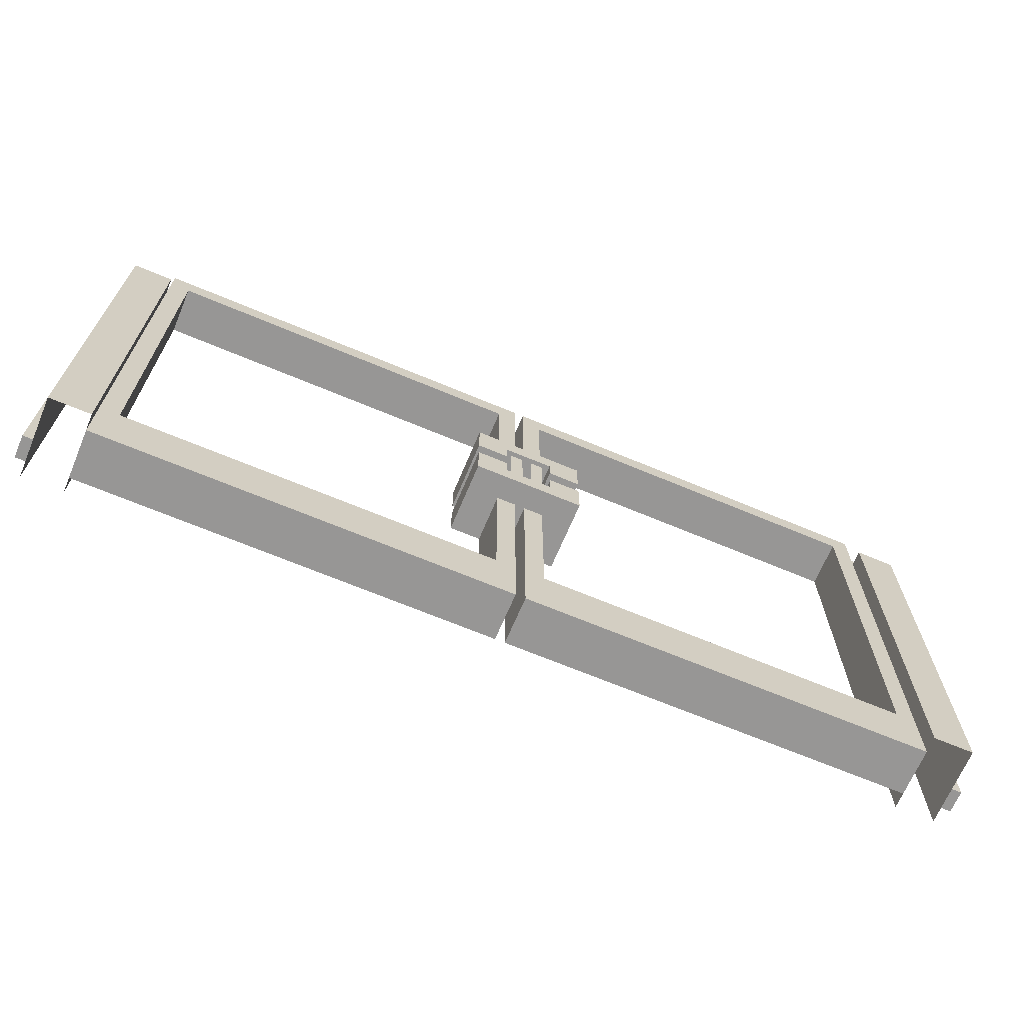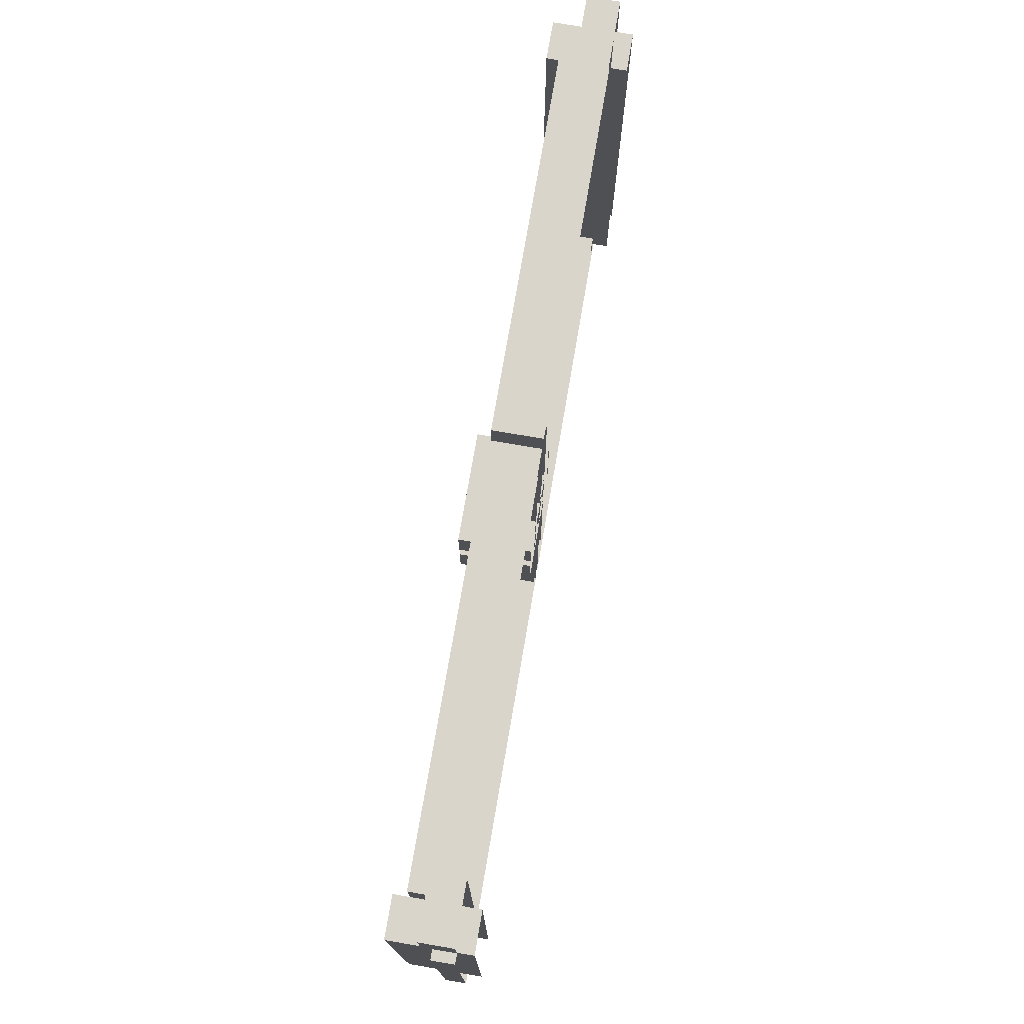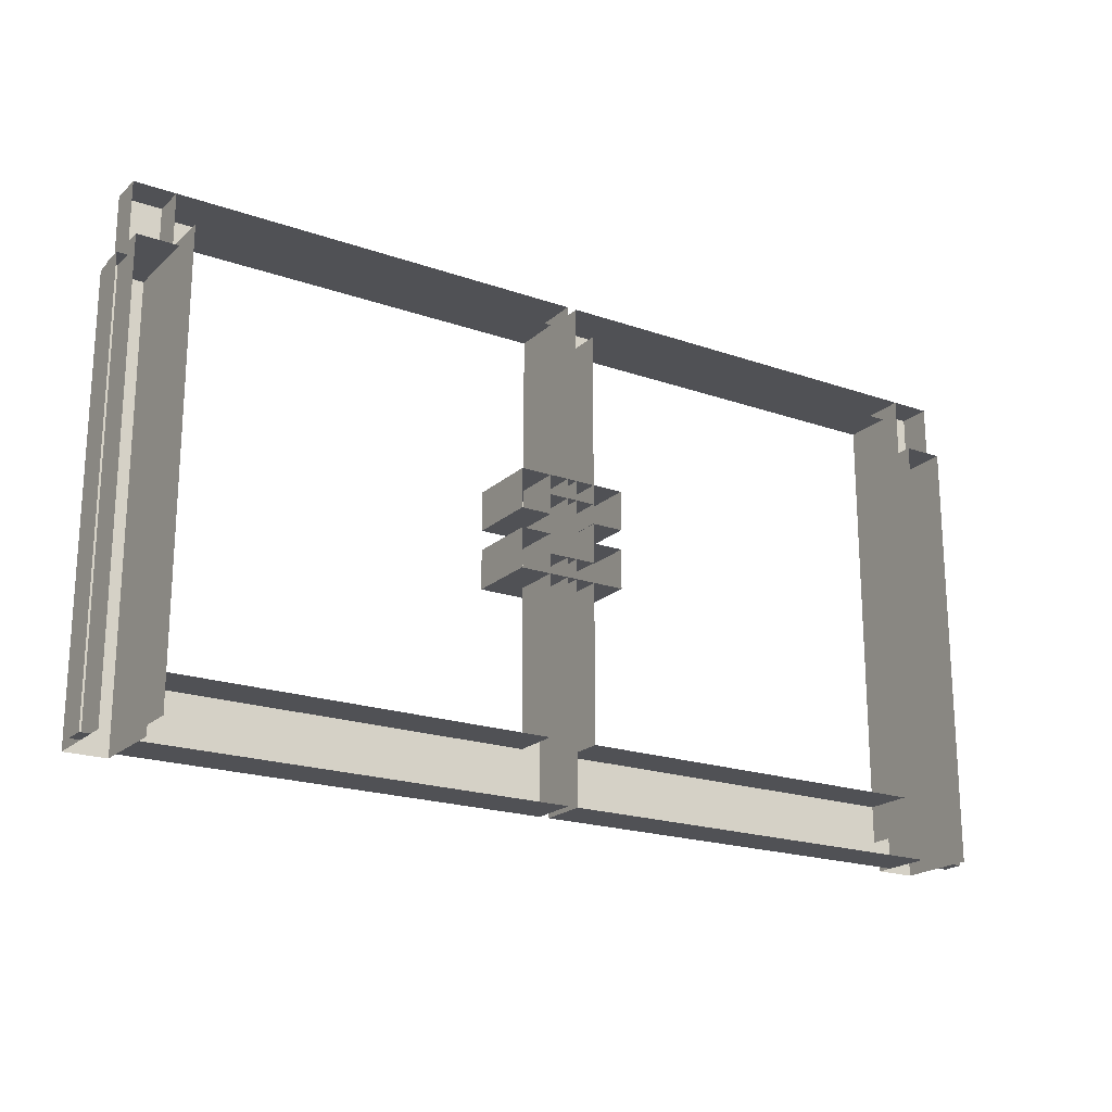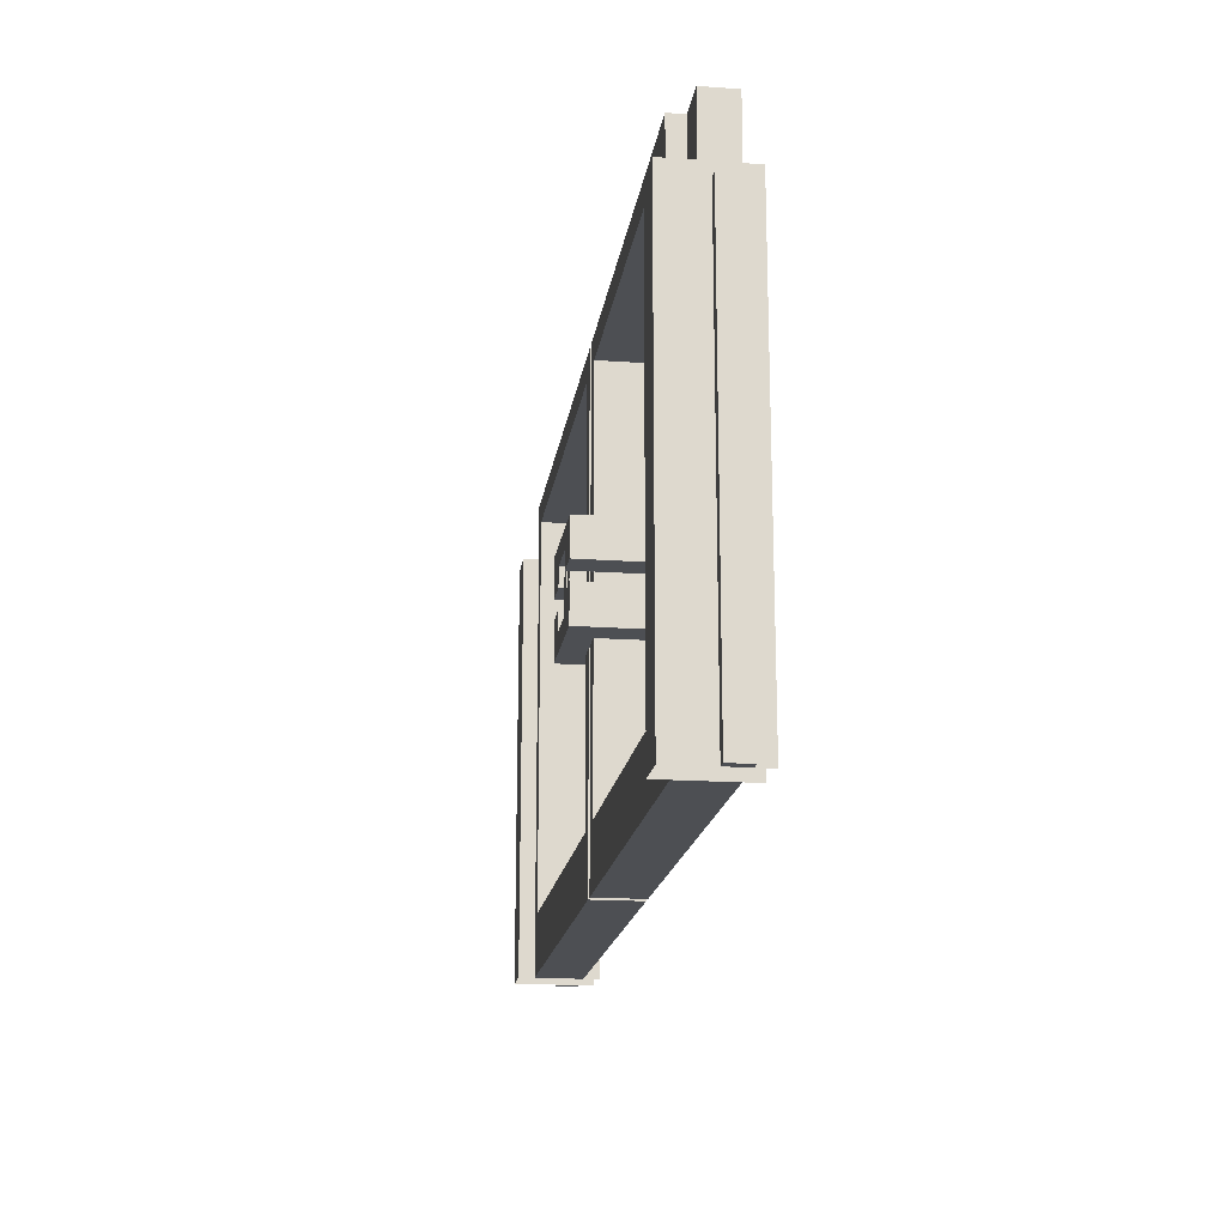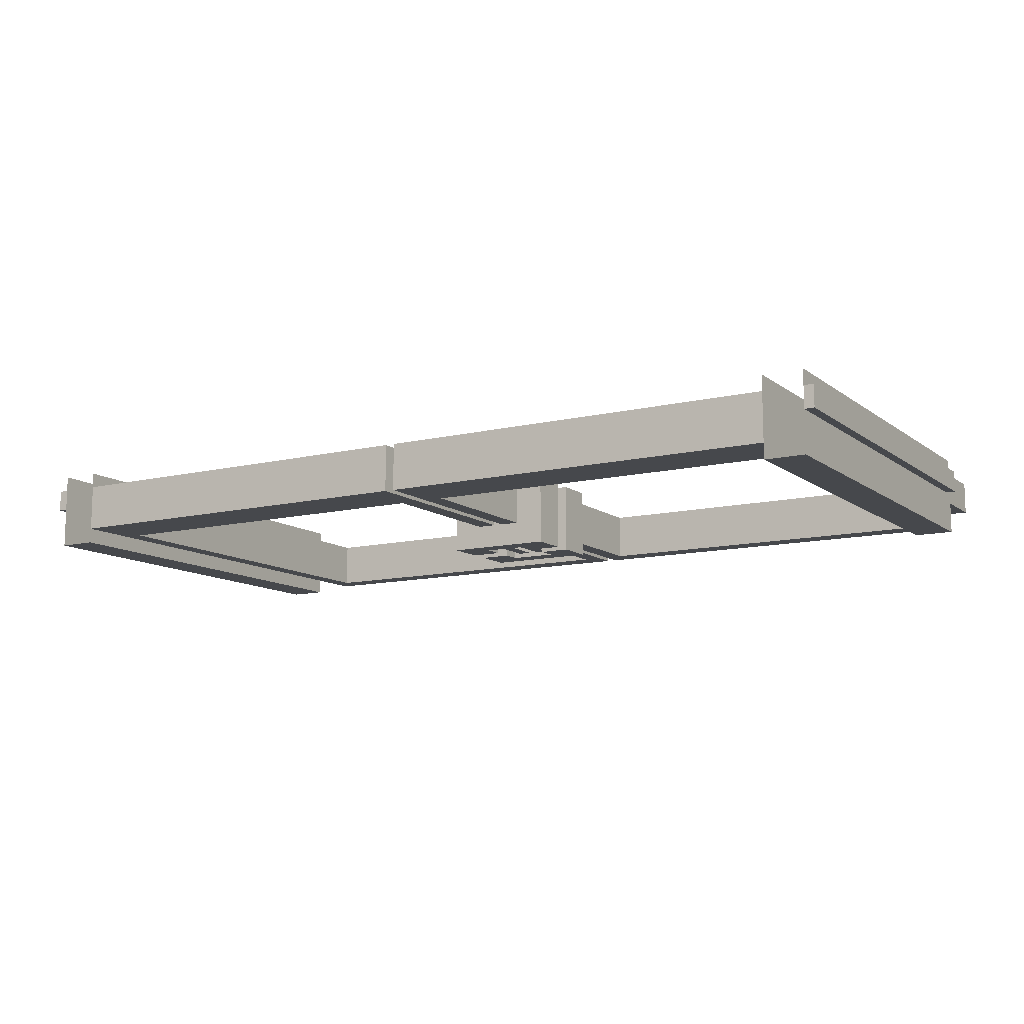
<metadata>
{"format":"obj","ext":"obj","renderer":"f3d","projection":"perspective","resolution":1024,"background":"white","views":[{"elev":-67.8,"azim":-22.8,"up":"+Z"},{"elev":74.5,"azim":99.7,"up":"+Z"},{"elev":-20.2,"azim":147.4,"up":"+Z"},{"elev":-17.8,"azim":82.0,"up":"+Z"},{"elev":-11.3,"azim":-149.4,"up":"+Y"}]}
</metadata>
<code>
g gate_space_1
v 4.253 -0.4362 -0.02396
v 4.253 -0.4362 4.476
v 4.667 -0.4362 4.476
v 4.667 -0.4362 -0.02396
v 4.253 0.3914 -0.02396
v 4.253 0.3914 4.476
v 4.253 -0.4362 4.476
v 4.253 -0.4362 -0.02396
v 4.667 -0.4362 -0.02396
v 4.667 -0.4362 4.476
v 4.667 0.3914 4.476
v 4.667 0.3914 -0.02396
v -4.253 -0.4362 -0.02396
v -4.667 -0.4362 -0.02396
v -4.667 -0.4362 4.476
v -4.253 -0.4362 4.476
v -4.253 0.3914 -0.02396
v -4.253 -0.4362 -0.02396
v -4.253 -0.4362 4.476
v -4.253 0.3914 4.476
v -4.667 -0.4362 -0.02396
v -4.667 0.3914 -0.02396
v -4.667 0.3914 4.476
v -4.667 -0.4362 4.476
v 4.253 -0.4362 4.476
v 4.253 0.3914 4.476
v 4.667 0.3914 4.476
v 4.667 -0.4362 4.476
v -4.667 -0.4362 4.476
v -4.667 0.3914 4.476
v -4.253 0.3914 4.476
v -4.253 -0.4362 4.476
v -0.5688 -0.5224 3.225
v -0.5688 0.2276 3.225
v -0 -0.5224 3.225
v -0 0.2276 3.225
v -0.2442 -0.5224 2.819
v -0.5688 0.2276 2.819
v -0.5688 -0.5224 2.819
v -0.2442 0.2276 2.819
v -0.2442 -0.5224 3.022
v -0.2442 0.2276 2.819
v -0.2442 -0.5224 2.819
v -0.2442 0.2276 3.022
v -0.5688 -0.5224 2.819
v -0.5688 0.2276 3.225
v -0.5688 -0.5224 3.225
v -0.5688 0.2276 2.819
v -0.5688 -0.5224 3.225
v -0.2442 -0.5224 3.022
v -0.5688 -0.5224 2.819
v -0 -0.5224 3.225
v -0 -0.5224 3.022
v -0.2442 -0.5224 2.819
v -0 -0.5224 3.022
v -0 0.2276 3.022
v -0.2442 -0.5224 3.022
v -0.2442 0.2276 3.022
v 0.5688 0.2276 3.225
v -0 -0.5224 3.225
v -0 0.2276 3.225
v 0.5688 -0.5224 3.225
v 0.2442 -0.5224 2.819
v 0.5688 0.2276 2.819
v 0.2442 0.2276 2.819
v 0.5688 -0.5224 2.819
v 0.2442 -0.5224 3.022
v 0.2442 0.2276 2.819
v 0.2442 0.2276 3.022
v 0.2442 -0.5224 2.819
v 0.5688 -0.5224 2.819
v 0.5688 0.2276 3.225
v 0.5688 0.2276 2.819
v 0.5688 -0.5224 3.225
v 0.2442 -0.5224 3.022
v 0.5688 -0.5224 2.819
v 0.2442 -0.5224 2.819
v 0.5688 -0.5224 3.225
v -0 -0.5224 3.225
v -0 -0.5224 3.022
v -0 0.2276 3.022
v 0.2442 -0.5224 3.022
v 0.2442 0.2276 3.022
v -0 -0.5224 3.022
v -0.5688 -0.5224 2.211
v -0 -0.5224 2.211
v -0.5688 0.2276 2.211
v -0 0.2276 2.211
v -0.2442 -0.5224 2.617
v -0.5688 -0.5224 2.617
v -0.5688 0.2276 2.617
v -0.2442 0.2276 2.617
v -0.2442 -0.5224 2.414
v -0.2442 -0.5224 2.617
v -0.2442 0.2276 2.617
v -0.2442 0.2276 2.414
v -0.5688 -0.5224 2.617
v -0.5688 -0.5224 2.211
v -0.5688 0.2276 2.211
v -0.5688 0.2276 2.617
v -0.5688 -0.5224 2.211
v -0.5688 -0.5224 2.617
v -0.2442 -0.5224 2.414
v -0 -0.5224 2.211
v -0 -0.5224 2.414
v -0.2442 -0.5224 2.617
v -0 -0.5224 2.414
v -0.2442 -0.5224 2.414
v -0 0.2276 2.414
v -0.2442 0.2276 2.414
v 0.5688 0.2276 2.211
v -0 0.2276 2.211
v -0 -0.5224 2.211
v 0.5688 -0.5224 2.211
v 0.2442 -0.5224 2.617
v 0.2442 0.2276 2.617
v 0.5688 0.2276 2.617
v 0.5688 -0.5224 2.617
v 0.2442 -0.5224 2.414
v 0.2442 0.2276 2.414
v 0.2442 0.2276 2.617
v 0.2442 -0.5224 2.617
v 0.5688 -0.5224 2.617
v 0.5688 0.2276 2.617
v 0.5688 0.2276 2.211
v 0.5688 -0.5224 2.211
v 0.2442 -0.5224 2.414
v 0.2442 -0.5224 2.617
v 0.5688 -0.5224 2.617
v 0.5688 -0.5224 2.211
v -0 -0.5224 2.211
v -0 -0.5224 2.414
v -0 0.2276 2.414
v 0.2442 0.2276 2.414
v 0.2442 -0.5224 2.414
v -0 -0.5224 2.414
v -0.05206 -0.4764 2.395
v -0.1819 -0.4764 2.395
v -0.1819 -0.4764 3.074
v -0.05206 -0.4764 3.074
v 0.1745 -0.4764 2.395
v 0.04464 -0.4764 2.395
v 0.04464 -0.4764 3.074
v 0.1745 -0.4764 3.074
v 4.253 0.2276 5.08
v 4.667 0.2276 5.08
v 4.667 -0.1074 5.08
v 4.253 -0.1074 5.08
v 4.253 0.2276 4.476
v 4.253 0.2276 5.08
v 4.253 -0.1074 5.08
v 4.253 -0.1074 4.476
v 4.253 -0.1074 4.476
v 4.253 -0.1074 5.08
v 4.667 -0.1074 5.08
v 4.667 -0.1074 4.476
v 4.667 -0.1074 4.476
v 4.667 -0.1074 5.08
v 4.667 0.2276 5.08
v 4.667 0.2276 4.476
v -4.253 0.2276 5.08
v -4.253 -0.1074 5.08
v -4.667 -0.1074 5.08
v -4.667 0.2276 5.08
v -4.253 0.2276 4.476
v -4.253 -0.1074 4.476
v -4.253 -0.1074 5.08
v -4.253 0.2276 5.08
v -4.253 -0.1074 4.476
v -4.667 -0.1074 4.476
v -4.667 -0.1074 5.08
v -4.253 -0.1074 5.08
v -4.667 -0.1074 4.476
v -4.667 0.2276 4.476
v -4.667 0.2276 5.08
v -4.667 -0.1074 5.08
v -0.25 0.2276 0.601
v -0.25 0.2276 4.83
v -0.25 -0.2724 4.83
v -0.25 -0.2724 0.601
v -0.05 -0.2724 -0.02396
v -0.25 -0.2724 0.601
v -0.25 -0.2724 4.83
v -0.05 -0.2724 5.08
v -0.05 -0.2724 -0.02396
v -0.05 -0.2724 5.08
v -0.05 0.2276 5.08
v -0.05 0.2276 -0.02396
v -4.253 -0.2724 -0.02396
v -4.253 -0.2724 5.08
v -4.053 -0.2724 4.83
v -4.053 -0.2724 0.601
v -4.253 -0.2724 -0.02396
v -4.253 0.2276 -0.02396
v -4.253 0.2276 5.08
v -4.253 -0.2724 5.08
v -0.25 -0.2724 4.83
v -2.151 -0.2724 4.83
v -2.151 -0.2724 5.08
v -0.05 -0.2724 5.08
v -0.25 0.2276 4.83
v -2.151 0.2276 4.83
v -2.151 -0.2724 4.83
v -0.25 -0.2724 4.83
v -2.151 0.2276 4.83
v -4.053 0.2276 4.83
v -4.053 -0.2724 4.83
v -2.151 -0.2724 4.83
v -4.253 -0.2724 5.08
v -2.151 -0.2724 5.08
v -2.151 -0.2724 4.83
v -4.053 -0.2724 4.83
v -2.151 -0.2724 5.08
v -2.151 0.2276 5.08
v -0.05 0.2276 5.08
v -0.05 -0.2724 5.08
v -4.253 -0.2724 5.08
v -4.253 0.2276 5.08
v 0.25 0.2276 0.601
v 0.25 -0.2724 0.601
v 0.25 -0.2724 4.83
v 0.25 0.2276 4.83
v 0.05 -0.2724 -0.02396
v 0.05 -0.2724 5.08
v 0.25 -0.2724 4.83
v 0.25 -0.2724 0.601
v 0.05 -0.2724 -0.02396
v 0.05 0.2276 -0.02396
v 0.05 0.2276 5.08
v 0.05 -0.2724 5.08
v 4.253 -0.2724 -0.02396
v 4.053 -0.2724 0.601
v 4.053 -0.2724 4.83
v 4.253 -0.2724 5.08
v 4.253 -0.2724 -0.02396
v 4.253 -0.2724 5.08
v 4.253 0.2276 5.08
v 4.253 0.2276 -0.02396
v 0.25 -0.2724 4.83
v 0.05 -0.2724 5.08
v 2.151 -0.2724 5.08
v 2.151 -0.2724 4.83
v 2.151 -0.2724 4.83
v 2.151 0.2276 4.83
v 0.25 0.2276 4.83
v 0.25 -0.2724 4.83
v 2.151 0.2276 4.83
v 2.151 -0.2724 4.83
v 4.053 -0.2724 4.83
v 4.053 0.2276 4.83
v 4.253 -0.2724 5.08
v 4.053 -0.2724 4.83
v 2.151 -0.2724 4.83
v 2.151 -0.2724 5.08
v 2.151 -0.2724 5.08
v 0.05 -0.2724 5.08
v 0.05 0.2276 5.08
v 2.151 0.2276 5.08
v 4.253 -0.2724 5.08
v 4.253 0.2276 5.08
v -0.25 -0.2724 0.601
v -0.05 -0.2724 -0.02396
v -2.151 -0.2724 -0.02396
v -2.151 -0.2724 0.601
v -2.151 -0.2724 0.601
v -2.151 0.2276 0.601
v -0.25 0.2276 0.601
v -0.25 -0.2724 0.601
v -2.151 0.2276 0.601
v -2.151 -0.2724 0.601
v -4.053 -0.2724 0.601
v -4.053 0.2276 0.601
v -4.253 -0.2724 -0.02396
v -4.053 -0.2724 0.601
v -2.151 -0.2724 0.601
v -2.151 -0.2724 -0.02396
v -2.151 -0.2724 -0.02396
v -0.05 -0.2724 -0.02396
v -0.05 0.2276 -0.02396
v -2.151 0.2276 -0.02396
v -4.253 -0.2724 -0.02396
v -2.151 -0.2724 -0.02396
v -2.151 0.2276 -0.02396
v -4.253 0.2276 -0.02396
v 0.25 -0.2724 0.601
v 2.151 -0.2724 0.601
v 2.151 -0.2724 -0.02396
v 0.05 -0.2724 -0.02396
v 0.25 0.2276 0.601
v 2.151 0.2276 0.601
v 2.151 -0.2724 0.601
v 0.25 -0.2724 0.601
v 2.151 0.2276 0.601
v 4.053 0.2276 0.601
v 4.053 -0.2724 0.601
v 2.151 -0.2724 0.601
v 4.253 -0.2724 -0.02396
v 2.151 -0.2724 -0.02396
v 2.151 -0.2724 0.601
v 4.053 -0.2724 0.601
v 2.151 -0.2724 -0.02396
v 2.151 0.2276 -0.02396
v 0.05 0.2276 -0.02396
v 0.05 -0.2724 -0.02396
v 4.253 -0.2724 -0.02396
v 4.253 0.2276 -0.02396
v 2.151 0.2276 -0.02396
v 2.151 -0.2724 -0.02396
v 4.768 -0.001064 -0.02396
v 4.768 -0.001066 4.341
v 4.768 0.2276 4.341
v 4.768 0.2276 -0.02396
v 4.768 0.2276 -0.02396
v 4.667 0.2276 -0.02396
v 4.667 -0.001064 -0.02396
v 4.768 -0.001064 -0.02396
v 4.768 -0.001066 4.341
v 4.667 -0.001066 4.341
v 4.667 0.2276 4.341
v 4.768 0.2276 4.341
v 4.768 -0.001064 -0.02396
v 4.667 -0.001064 -0.02396
v 4.667 -0.001066 4.341
v 4.768 -0.001066 4.341
v -4.768 -0.001064 -0.02396
v -4.768 0.2276 -0.02396
v -4.768 0.2276 4.341
v -4.768 -0.001066 4.341
v -4.667 -0.001064 -0.02396
v -4.667 0.2276 -0.02396
v -4.768 0.2276 -0.02396
v -4.768 -0.001064 -0.02396
v -4.667 0.2276 4.341
v -4.667 -0.001066 4.341
v -4.768 -0.001066 4.341
v -4.768 0.2276 4.341
v -4.667 -0.001066 4.341
v -4.667 -0.001064 -0.02396
v -4.768 -0.001064 -0.02396
v -4.768 -0.001066 4.341
v -4.053 0.2276 4.83
v -4.053 0.2276 0.226
v -4.053 -0.2724 0.226
v -4.053 -0.2724 4.83
v 4.053 -0.2724 0.226
v 4.053 0.2276 0.226
v 4.053 0.2276 4.83
v 4.053 -0.2724 4.83
f -346 -347 -348
f -345 -346 -348
f -342 -343 -344
f -341 -342 -344
f -338 -339 -340
f -337 -338 -340
f -334 -335 -336
f -333 -334 -336
f -330 -331 -332
f -329 -330 -332
f -326 -327 -328
f -325 -326 -328
f -322 -323 -324
f -321 -322 -324
f -318 -319 -320
f -317 -318 -320
f -314 -315 -316
f -313 -315 -314
f -310 -311 -312
f -309 -312 -311
f -306 -307 -308
f -305 -308 -307
f -302 -303 -304
f -301 -304 -303
f -298 -299 -300
f -300 -299 -297
f -299 -296 -297
f -295 -299 -298
f -292 -293 -294
f -291 -293 -292
f -288 -289 -290
f -287 -290 -289
f -284 -285 -286
f -283 -286 -285
f -280 -281 -282
f -279 -282 -281
f -276 -277 -278
f -275 -278 -277
f -272 -273 -274
f -271 -274 -273
f -274 -271 -270
f -269 -274 -270
f -266 -267 -268
f -265 -268 -267
f -262 -263 -264
f -262 -261 -263
f -258 -259 -260
f -260 -257 -258
f -254 -255 -256
f -256 -253 -254
f -250 -251 -252
f -252 -249 -250
f -246 -247 -248
f -246 -248 -245
f -244 -246 -245
f -246 -243 -247
f -240 -241 -242
f -240 -239 -241
f -236 -237 -238
f -238 -235 -236
f -232 -233 -234
f -234 -231 -232
f -228 -229 -230
f -230 -227 -228
f -224 -225 -226
f -226 -223 -224
f -220 -221 -222
f -222 -219 -220
f -219 -222 -218
f -222 -217 -218
f -214 -215 -216
f -216 -213 -214
f -210 -211 -212
f -209 -210 -212
f -206 -207 -208
f -205 -206 -208
f -202 -203 -204
f -201 -202 -204
f -198 -199 -200
f -197 -198 -200
f -194 -195 -196
f -193 -194 -196
f -190 -191 -192
f -189 -190 -192
f -186 -187 -188
f -185 -186 -188
f -182 -183 -184
f -181 -182 -184
f -178 -179 -180
f -177 -178 -180
f -174 -175 -176
f -173 -174 -176
f -170 -171 -172
f -169 -170 -172
f -166 -167 -168
f -165 -166 -168
f -162 -163 -164
f -161 -162 -164
f -158 -159 -160
f -157 -158 -160
f -154 -155 -156
f -153 -154 -156
f -150 -151 -152
f -149 -150 -152
f -146 -147 -148
f -145 -146 -148
f -142 -143 -144
f -141 -142 -144
f -138 -139 -140
f -137 -138 -140
f -134 -135 -136
f -133 -134 -136
f -136 -135 -132
f -135 -131 -132
f -128 -129 -130
f -127 -128 -130
f -124 -125 -126
f -123 -124 -126
f -120 -121 -122
f -119 -120 -122
f -116 -117 -118
f -115 -116 -118
f -112 -113 -114
f -111 -112 -114
f -108 -109 -110
f -107 -108 -110
f -104 -105 -106
f -103 -104 -106
f -100 -101 -102
f -99 -100 -102
f -96 -97 -98
f -95 -96 -98
f -92 -93 -94
f -91 -92 -94
f -91 -94 -90
f -89 -91 -90
f -86 -87 -88
f -85 -86 -88
f -82 -83 -84
f -81 -82 -84
f -78 -79 -80
f -77 -78 -80
f -74 -75 -76
f -73 -74 -76
f -70 -71 -72
f -69 -70 -72
f -66 -67 -68
f -65 -66 -68
f -62 -63 -64
f -61 -62 -64
f -58 -59 -60
f -57 -58 -60
f -54 -55 -56
f -53 -54 -56
f -50 -51 -52
f -49 -50 -52
f -46 -47 -48
f -45 -46 -48
f -42 -43 -44
f -41 -42 -44
f -38 -39 -40
f -37 -38 -40
f -34 -35 -36
f -33 -34 -36
f -30 -31 -32
f -29 -30 -32
f -26 -27 -28
f -25 -26 -28
f -22 -23 -24
f -21 -22 -24
f -18 -19 -20
f -17 -18 -20
f -14 -15 -16
f -13 -14 -16
f -10 -11 -12
f -9 -10 -12
f -6 -7 -8
f -5 -6 -8
f -2 -3 -4
f -1 -2 -4

</code>
